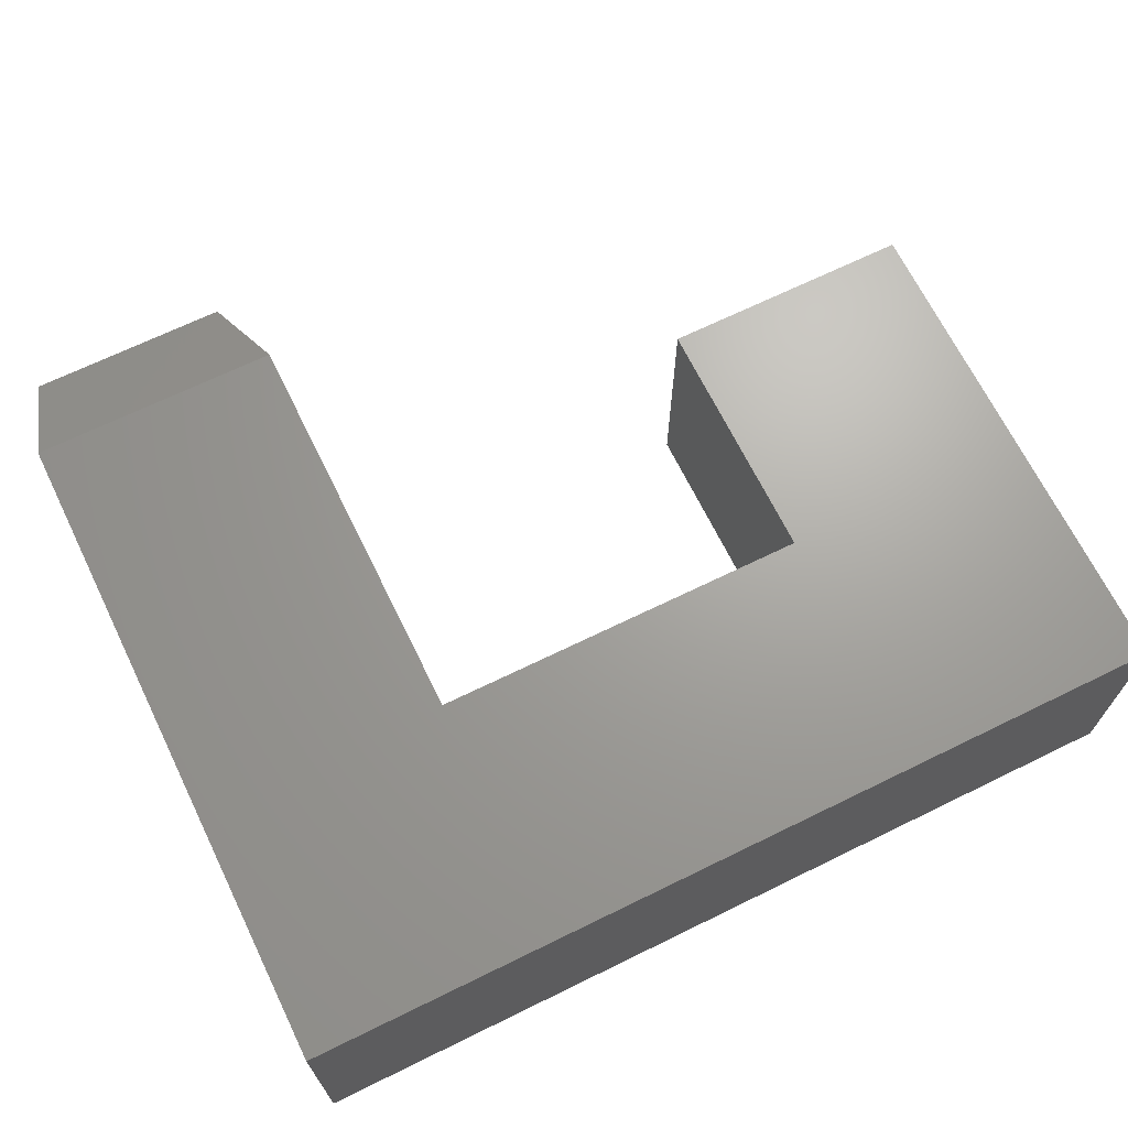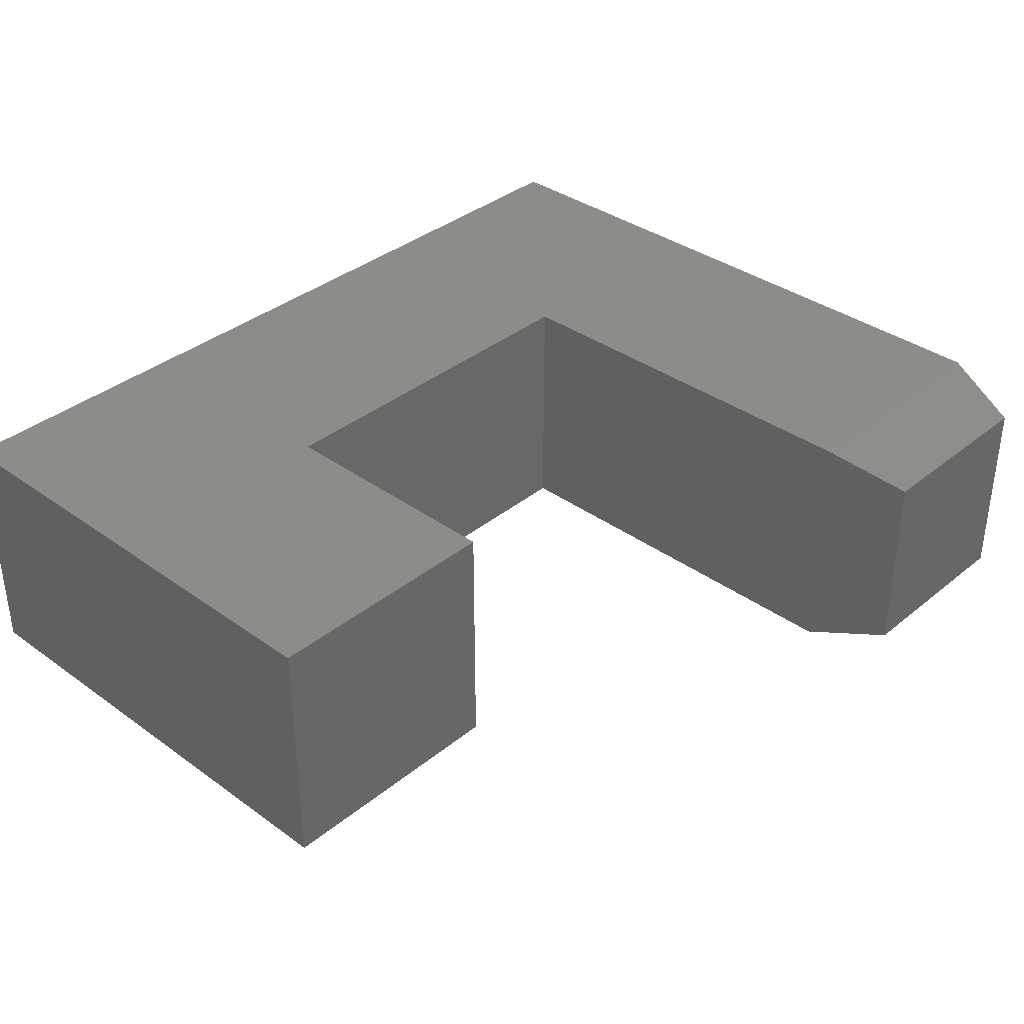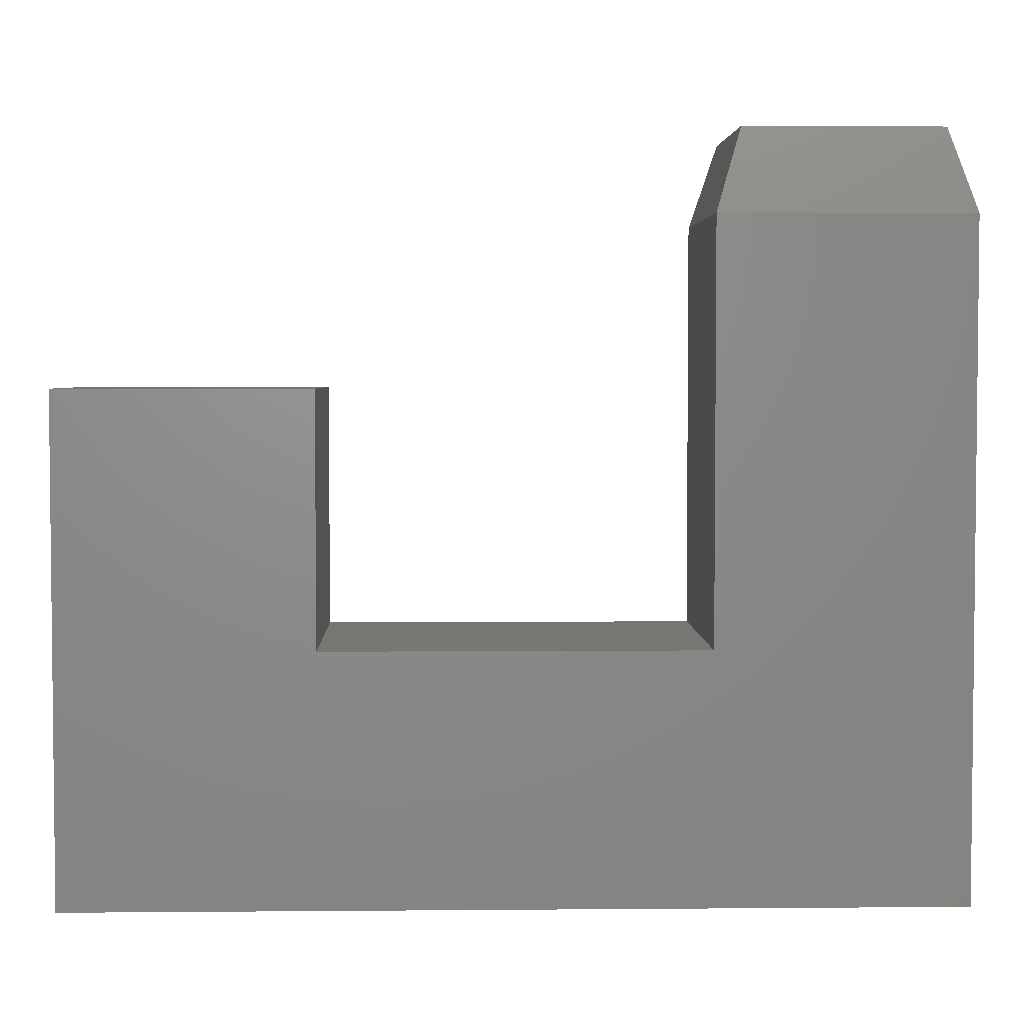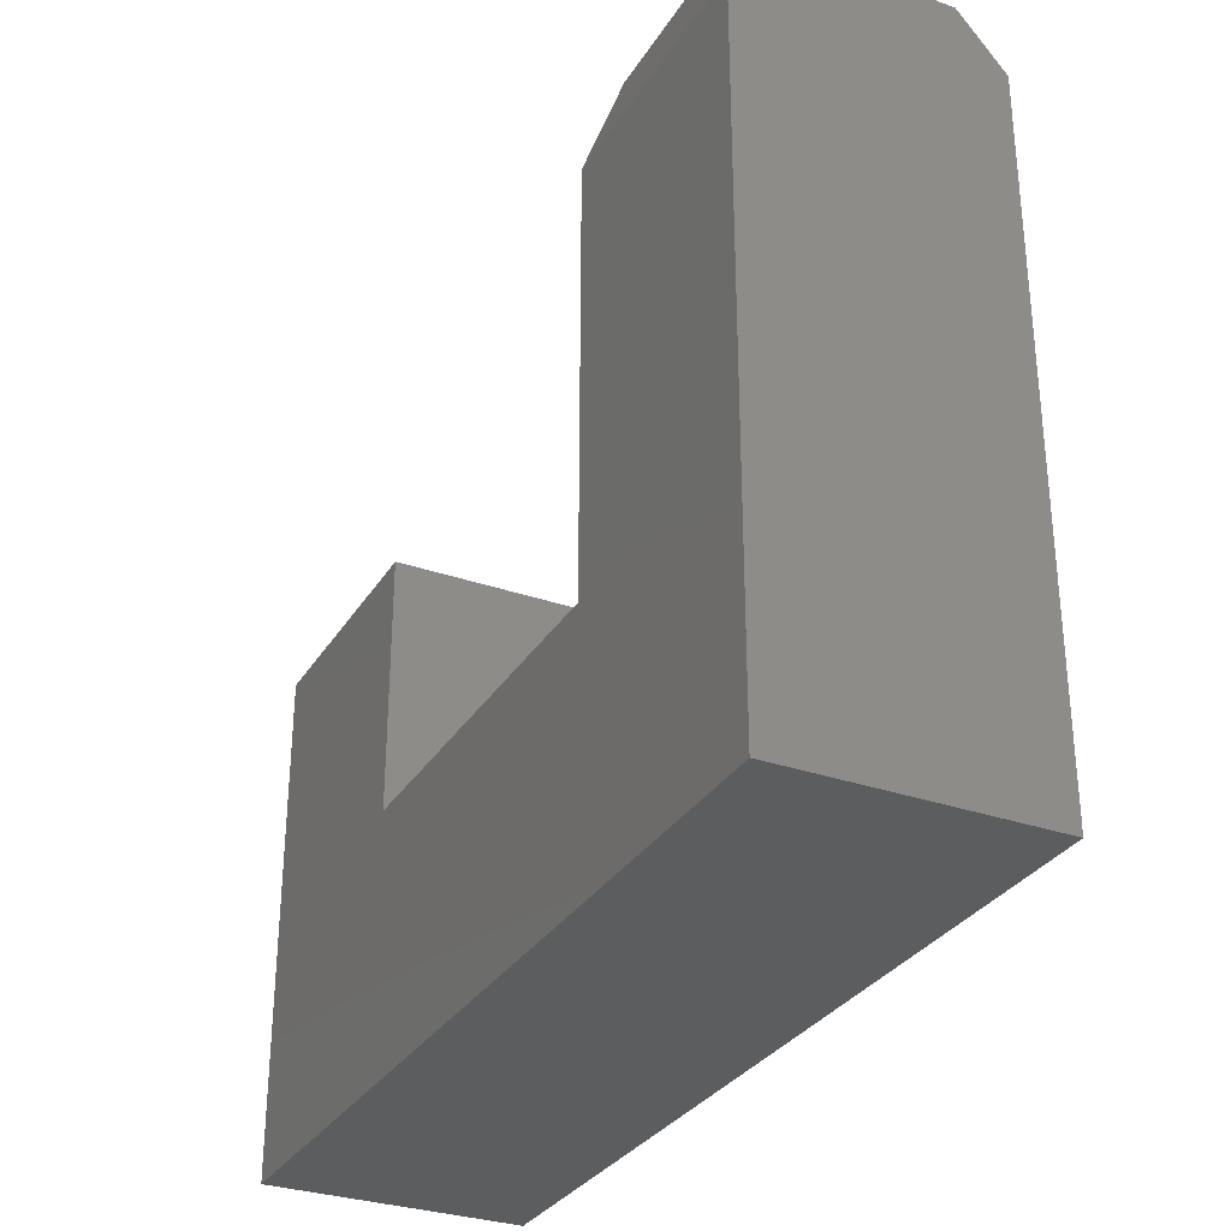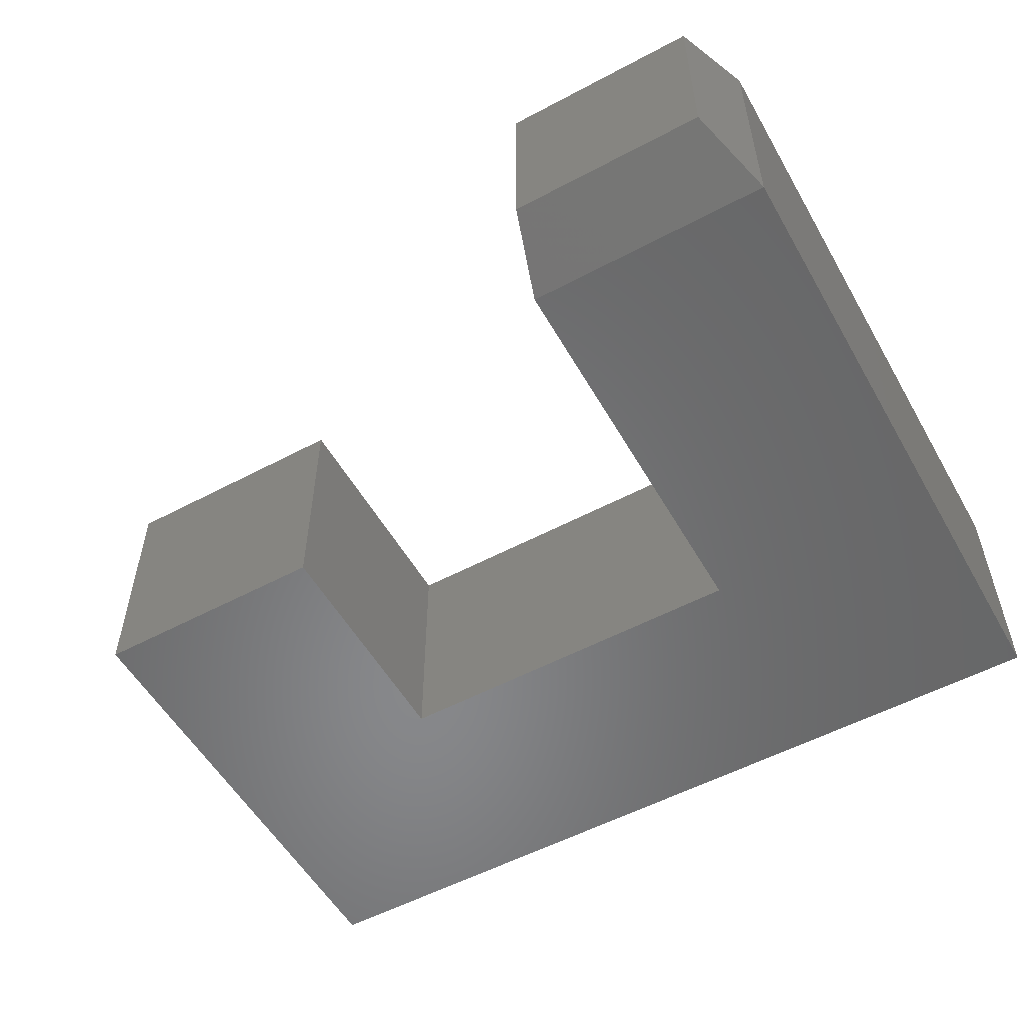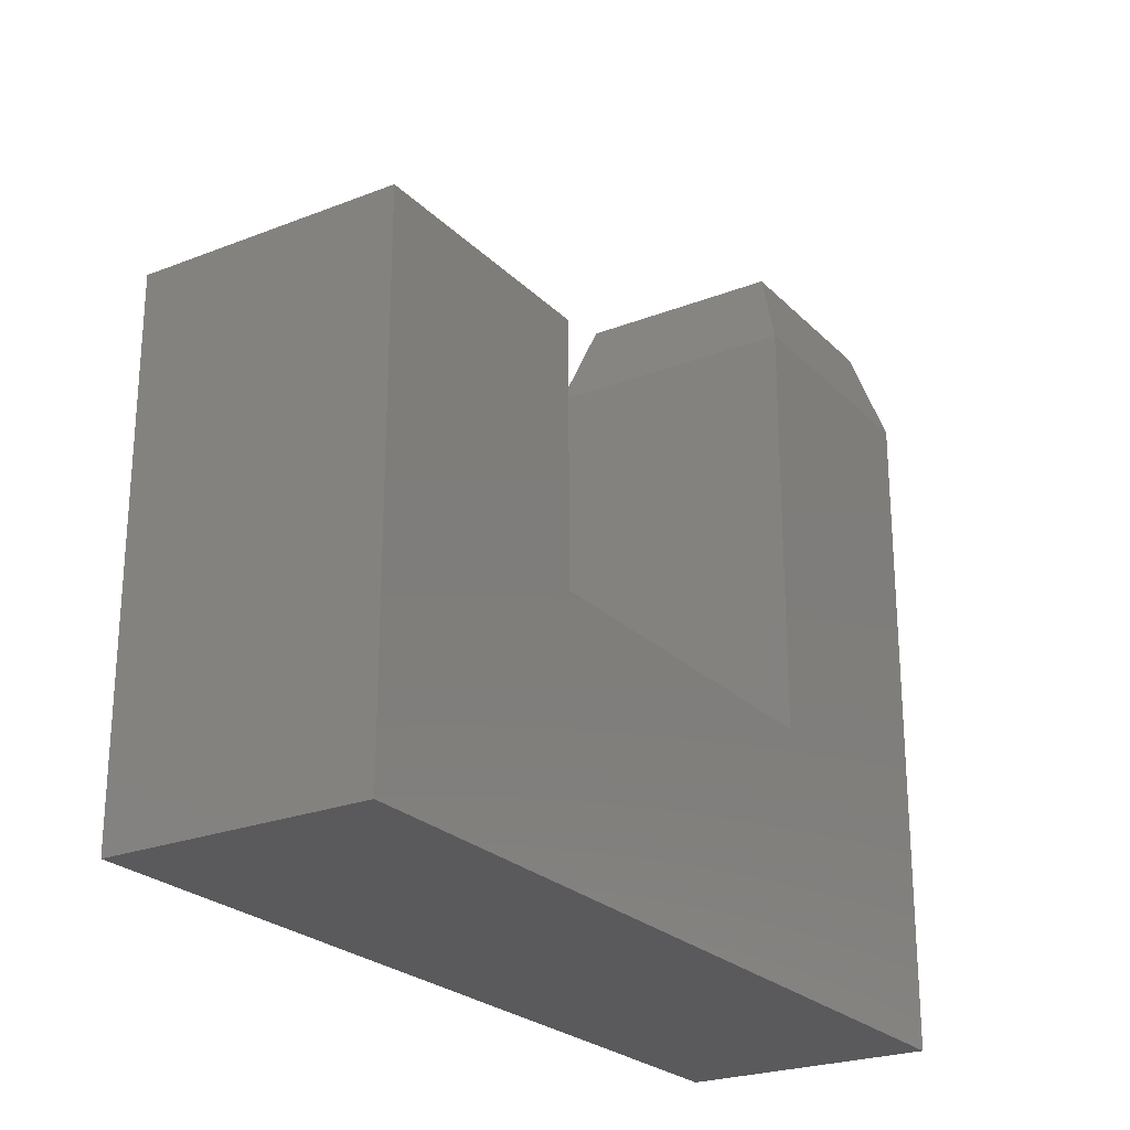
<metadata>
{"format":"stl","ext":"stl","renderer":"f3d","projection":"perspective","resolution":1024,"background":"white","views":[{"elev":67.9,"azim":153.9,"up":"+Y"},{"elev":36.1,"azim":-46.7,"up":"+Y"},{"elev":3.6,"azim":-1.6,"up":"+Z"},{"elev":-31.1,"azim":63.5,"up":"+Z"},{"elev":-54.6,"azim":29.4,"up":"+Y"},{"elev":-24.3,"azim":-57.3,"up":"+Z"}]}
</metadata>
<code>
# stl→obj: 20 verts, 36 faces
v 0.7109 -0.375 0.6191
v 0.3379 -0.375 0.6191
v 0.7109 -0.375 -0.375
v 0.3379 -0.375 -0.001974
v -0.6016 -0.375 -0.375
v -0.2285 -0.375 -0.001974
v -0.6016 -0.375 0.3711
v -0.2285 -0.375 0.3711
v 0.7109 1.457e-16 -0.375
v 0.3379 1.595e-16 0.6191
v 0.7109 2.287e-16 0.6191
v 0.3379 1.25e-16 -0.001974
v -0.6016 0 -0.375
v -0.2285 6.212e-17 -0.001974
v -0.6016 4.141e-17 0.3711
v -0.2285 8.283e-17 0.3711
v 0.6719 -0.03906 0.7441
v 0.377 -0.03906 0.7441
v 0.6719 -0.3359 0.7441
v 0.377 -0.3359 0.7441
f 1 2 3
f 3 2 4
f 3 4 5
f 5 4 6
f 5 6 7
f 7 6 8
f 9 10 11
f 10 9 12
f 12 9 13
f 12 13 14
f 14 13 15
f 14 15 16
f 2 10 4
f 4 10 12
f 17 18 19
f 19 18 20
f 3 9 1
f 1 9 11
f 1 11 19
f 19 11 17
f 10 18 11
f 11 18 17
f 10 2 18
f 18 2 20
f 2 1 20
f 20 1 19
f 7 15 5
f 5 15 13
f 16 15 8
f 8 15 7
f 14 16 6
f 6 16 8
f 4 12 6
f 6 12 14
f 5 13 3
f 3 13 9

</code>
